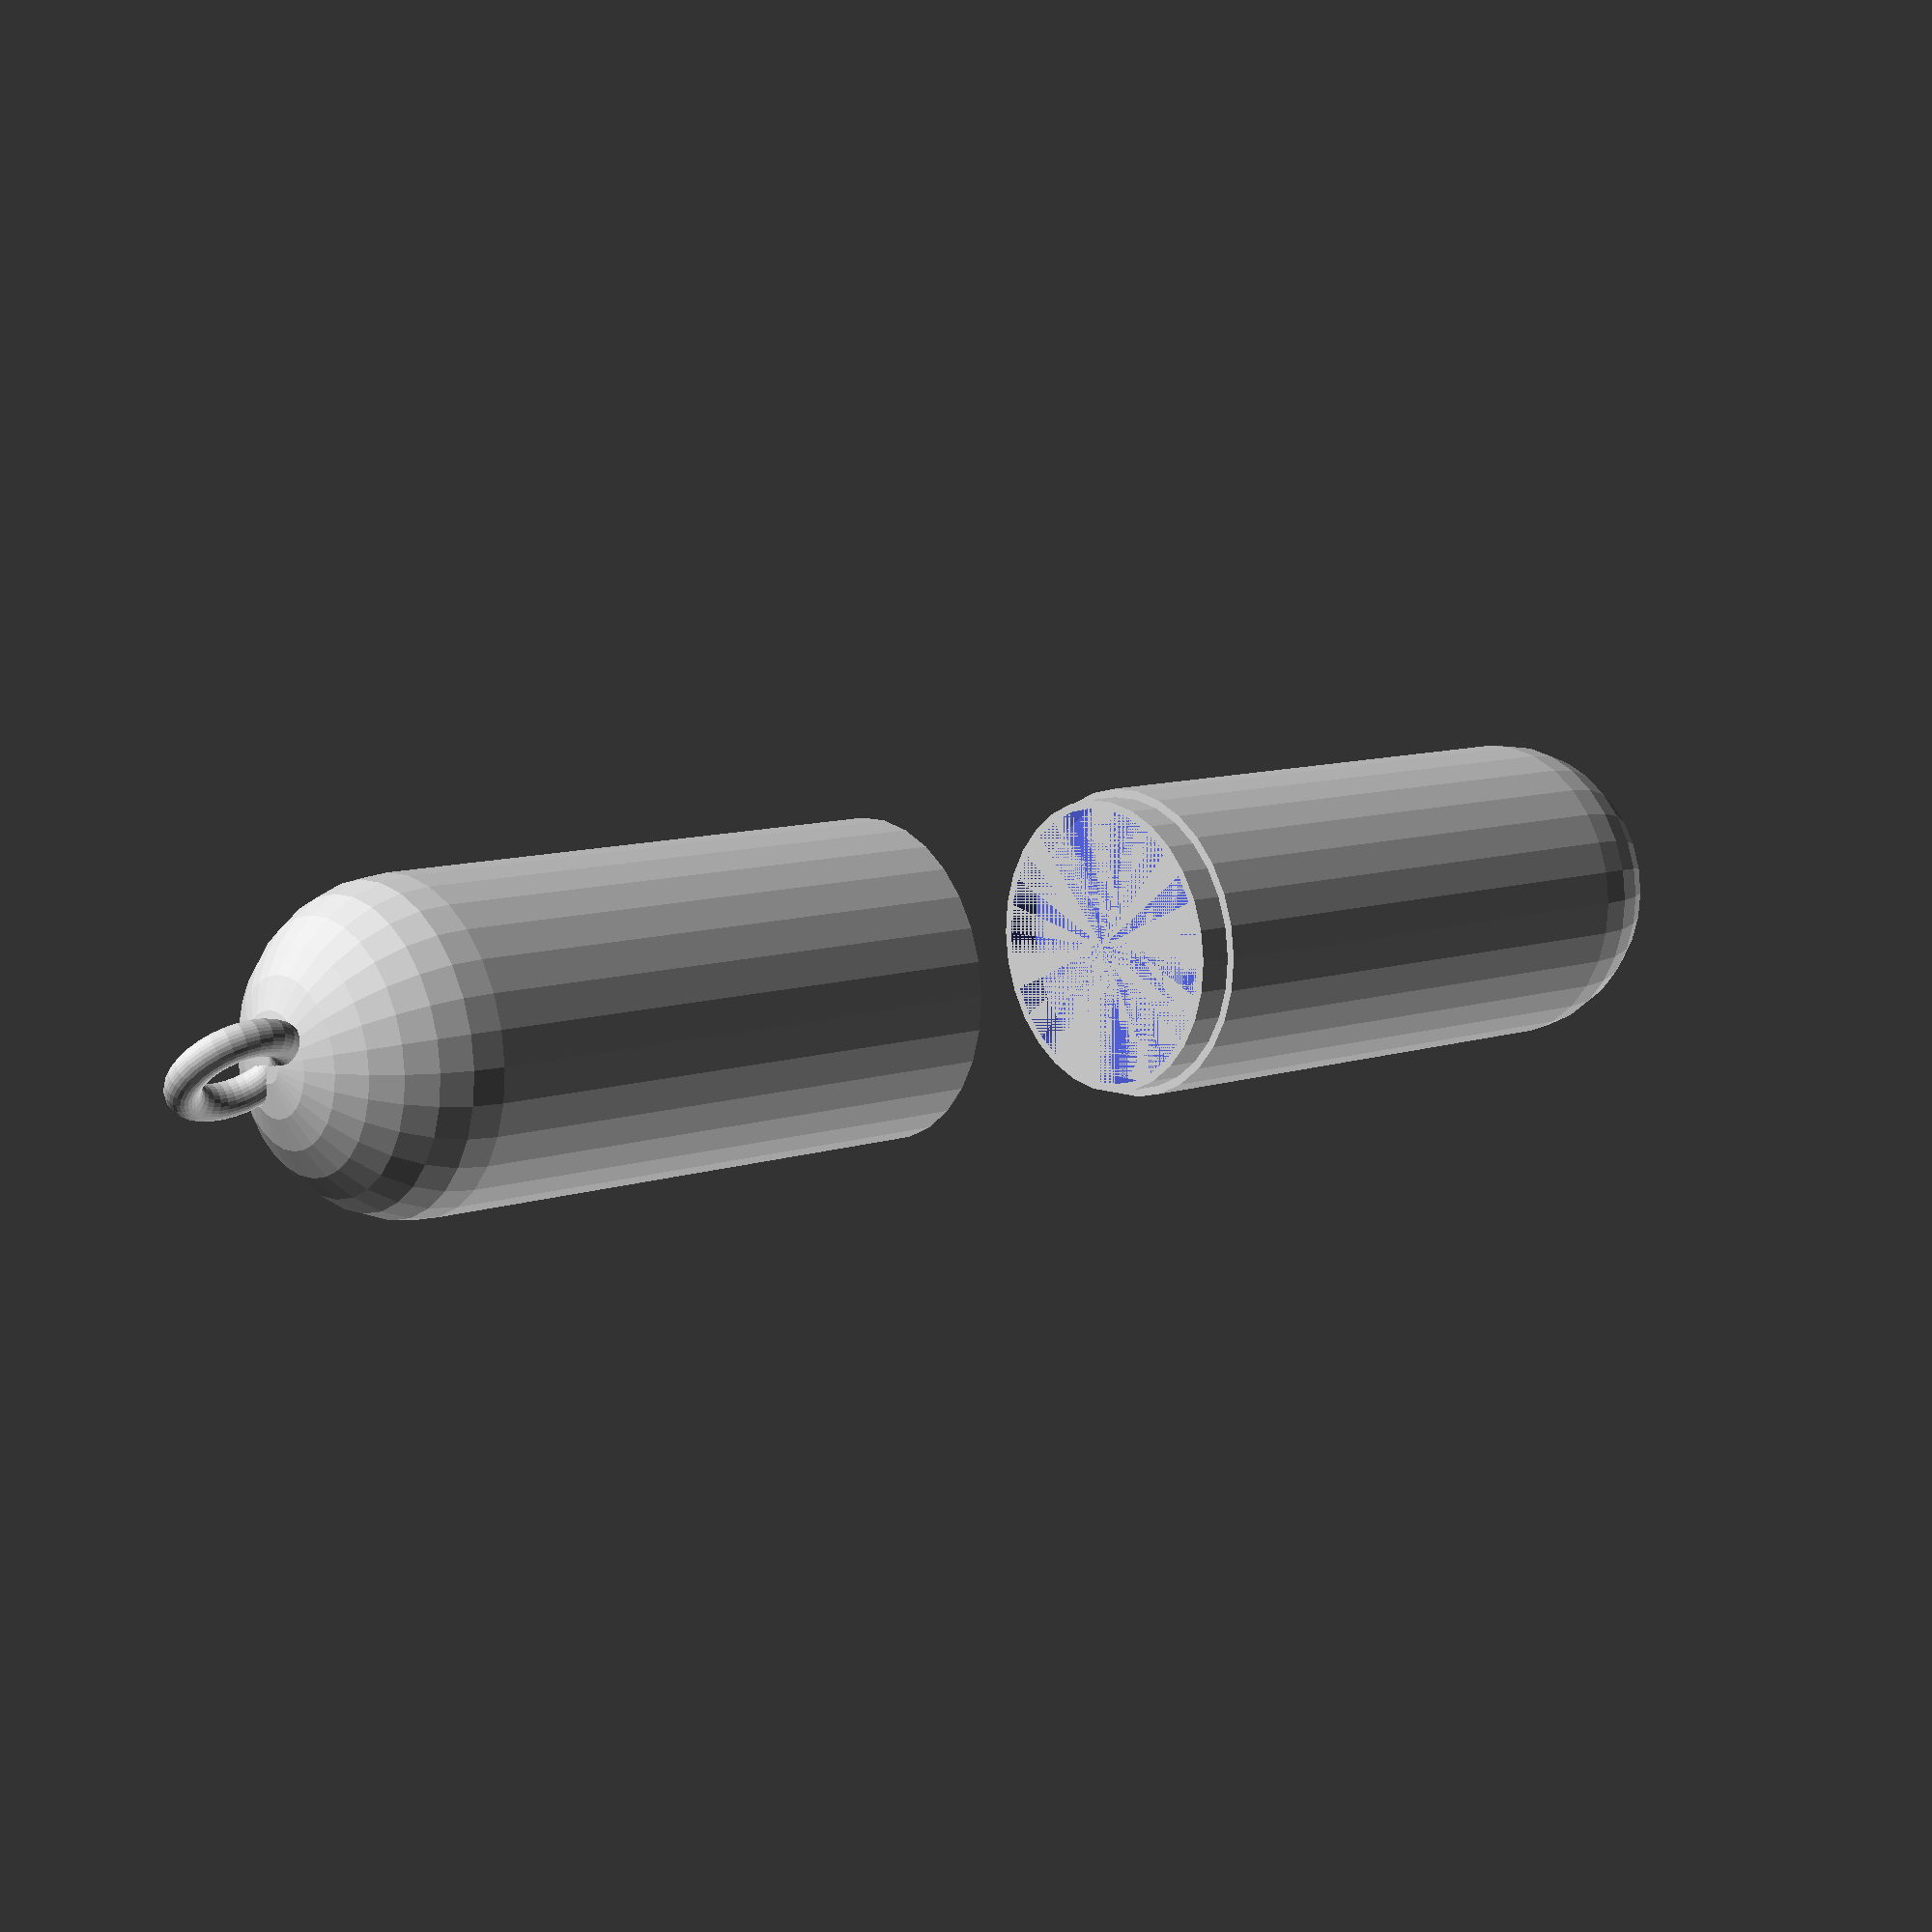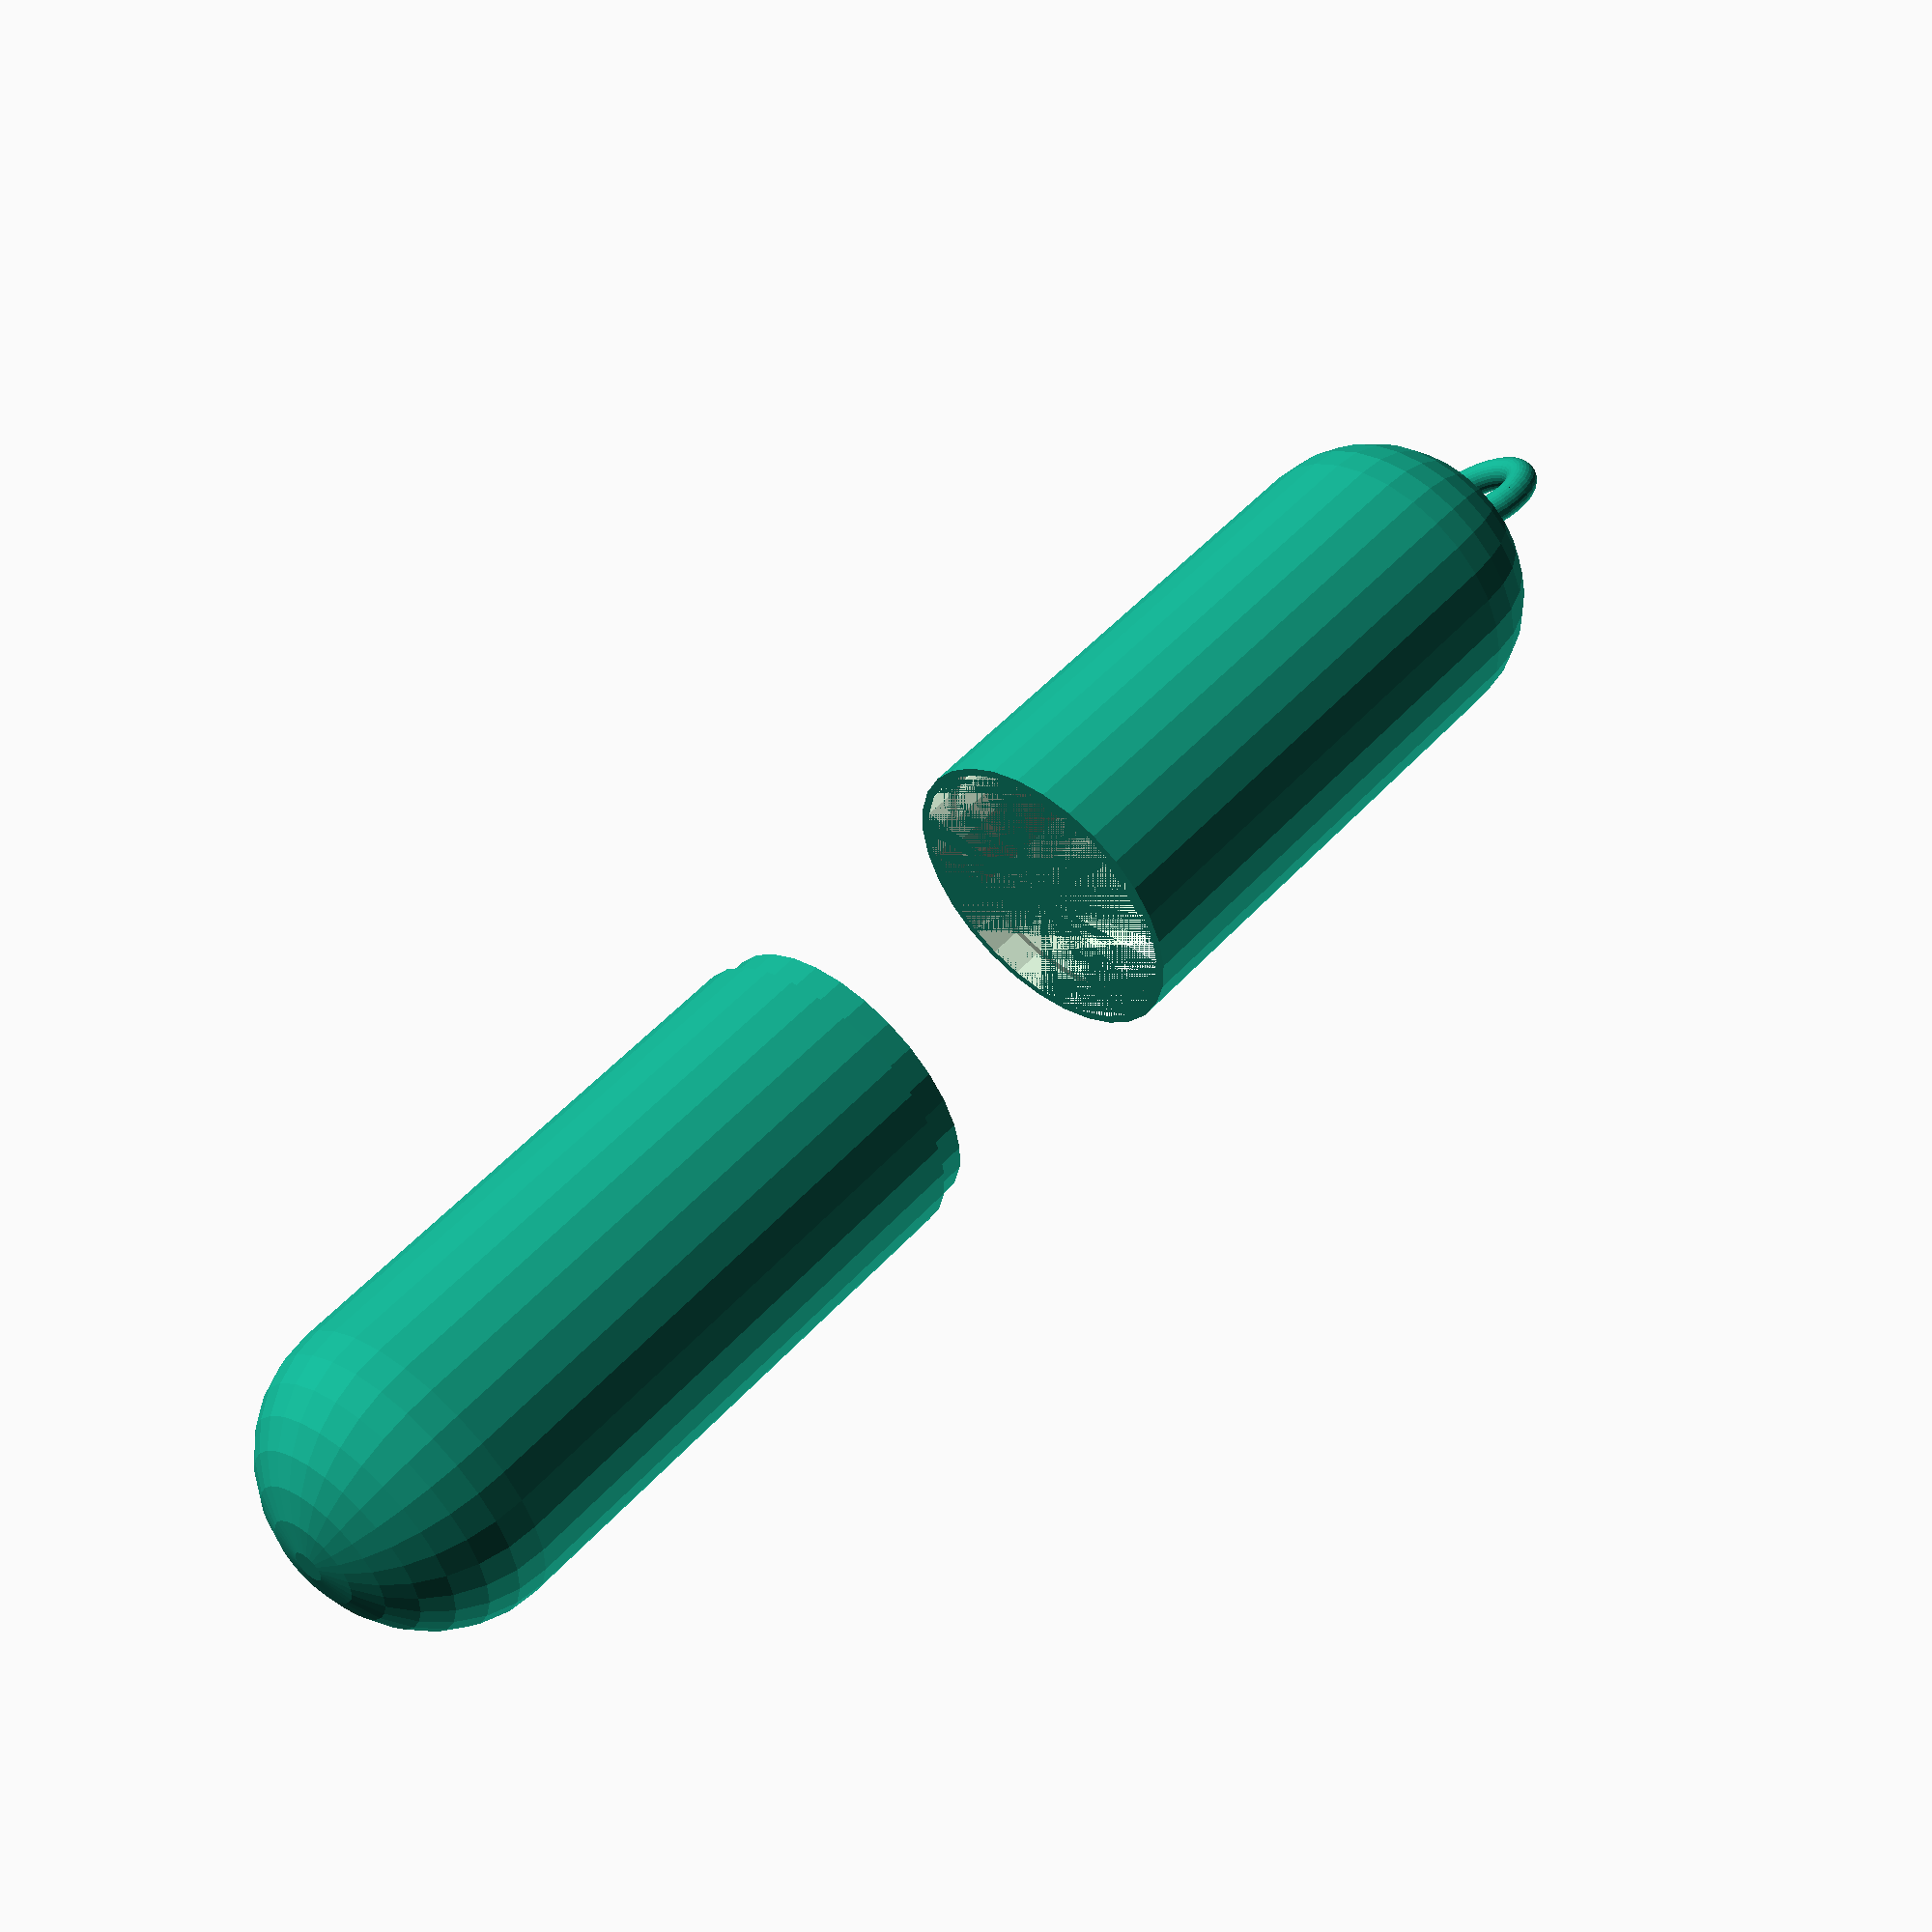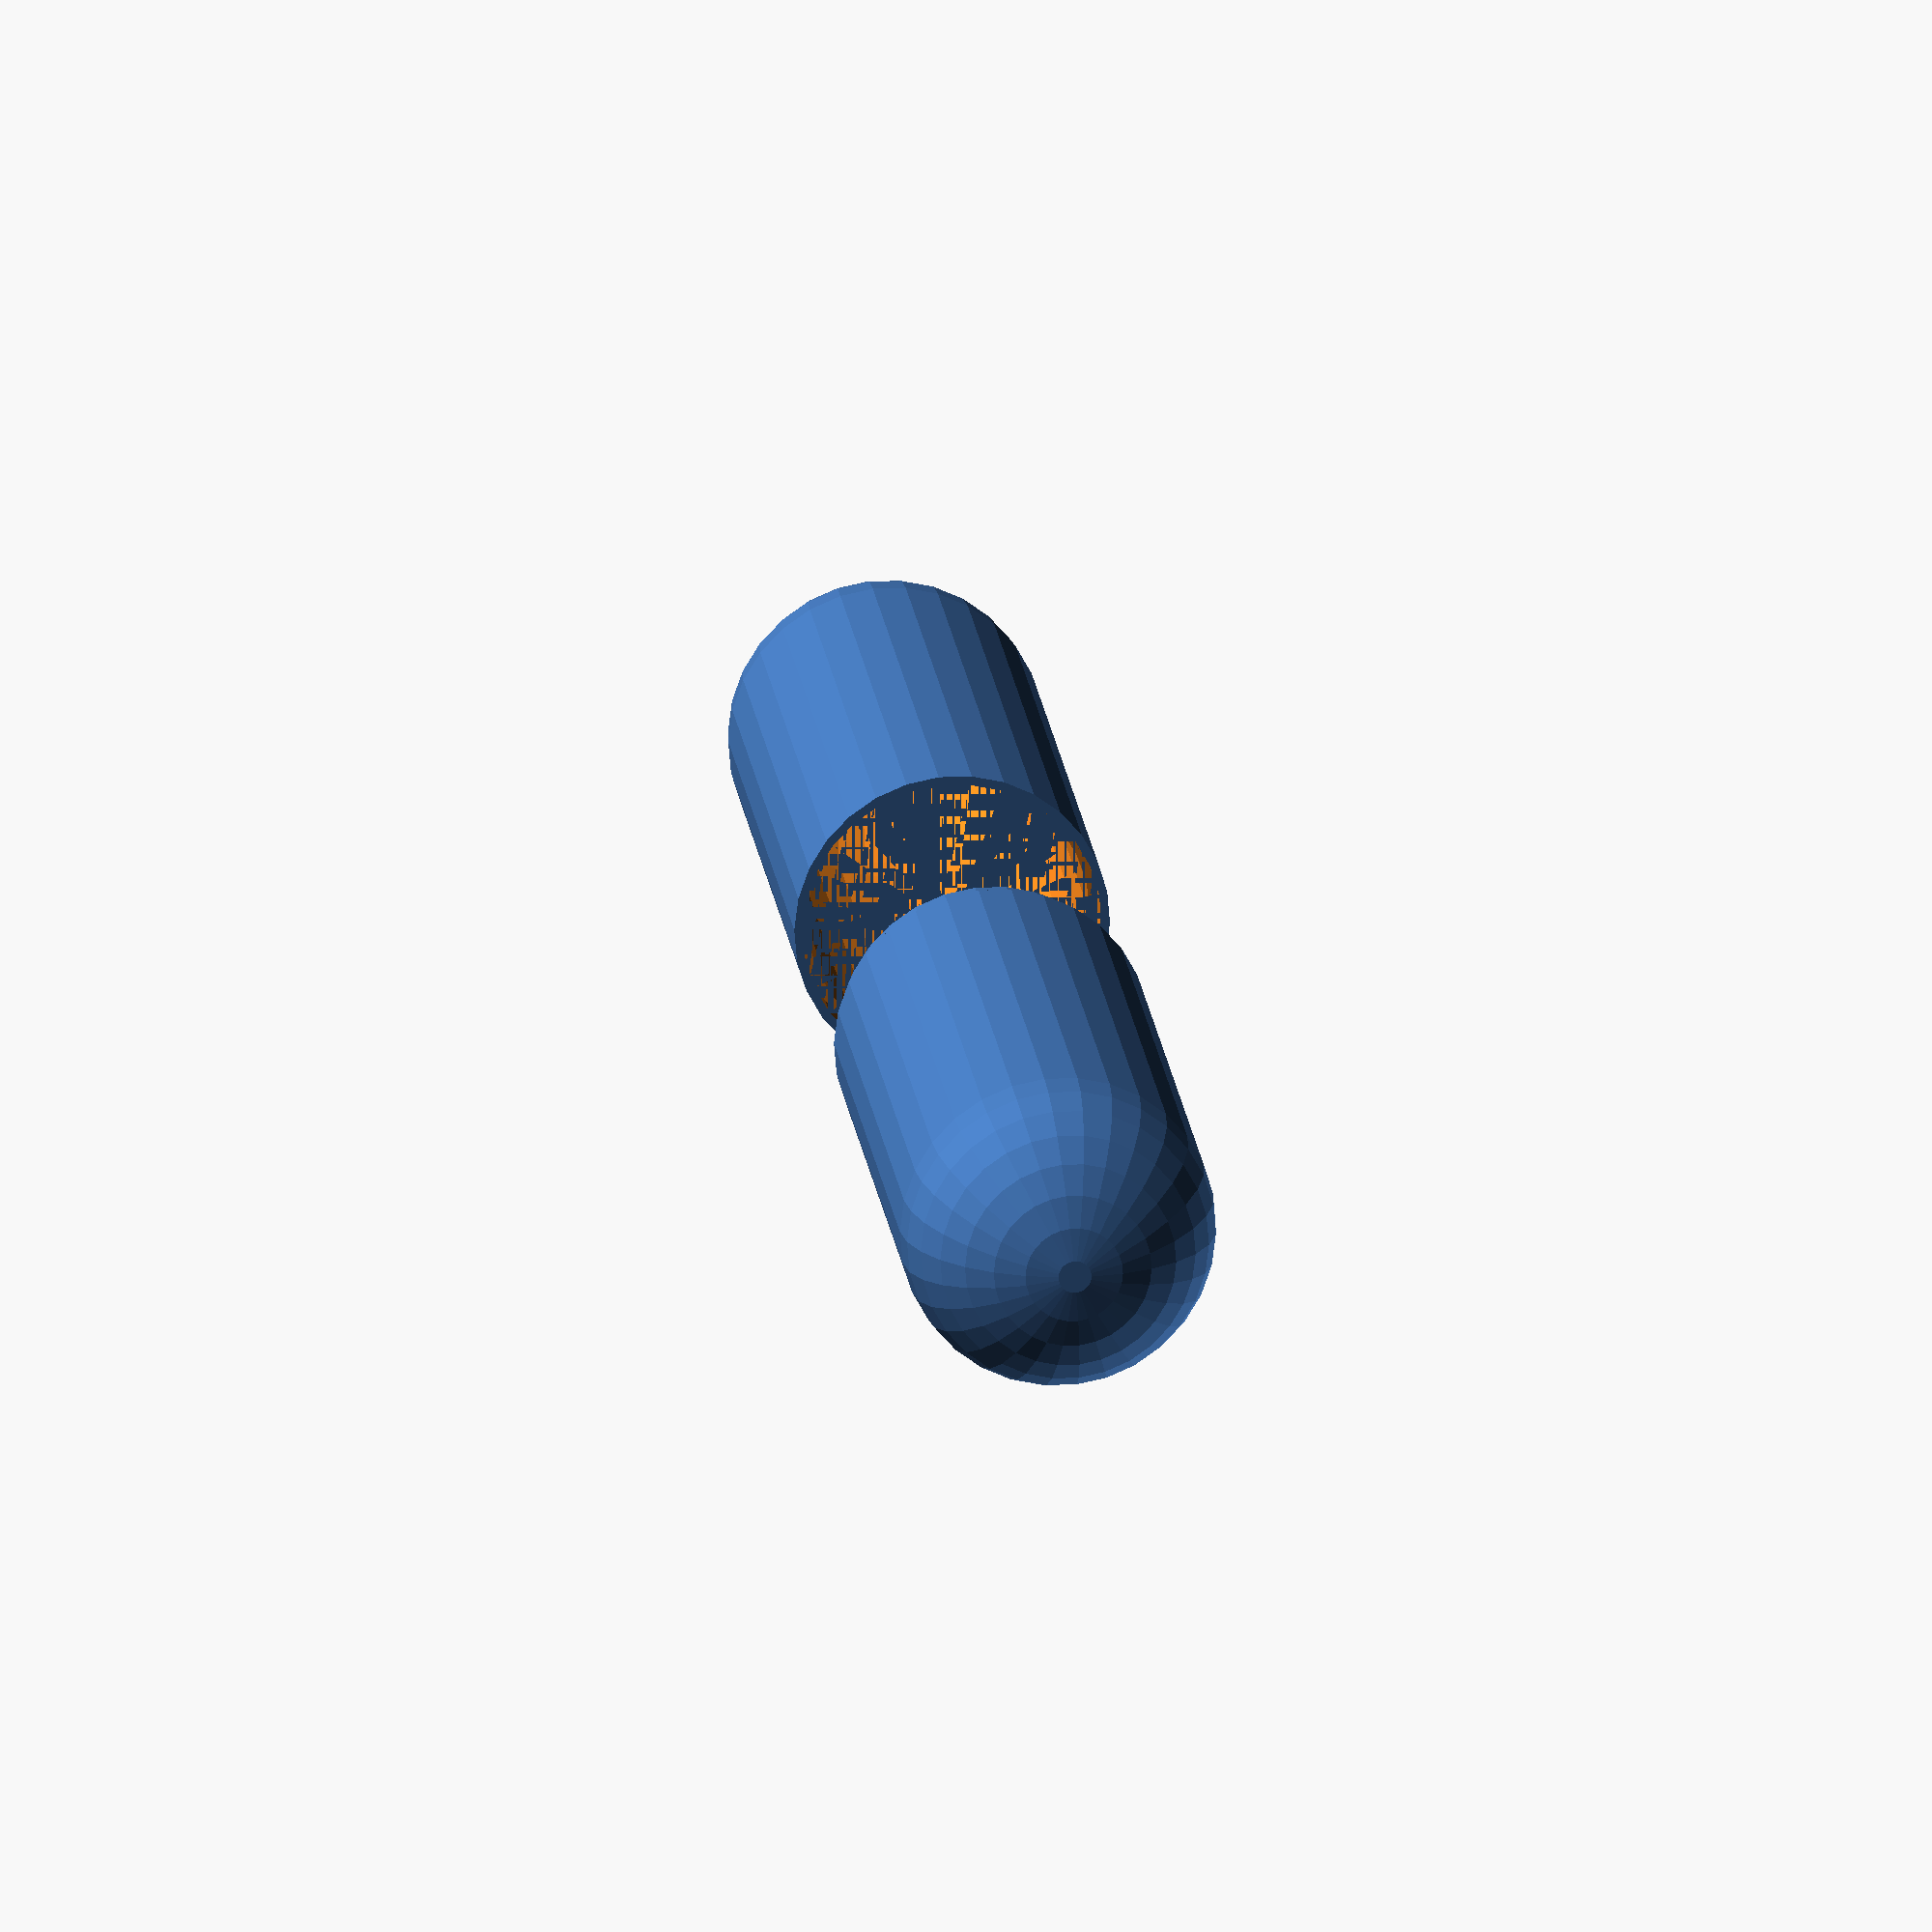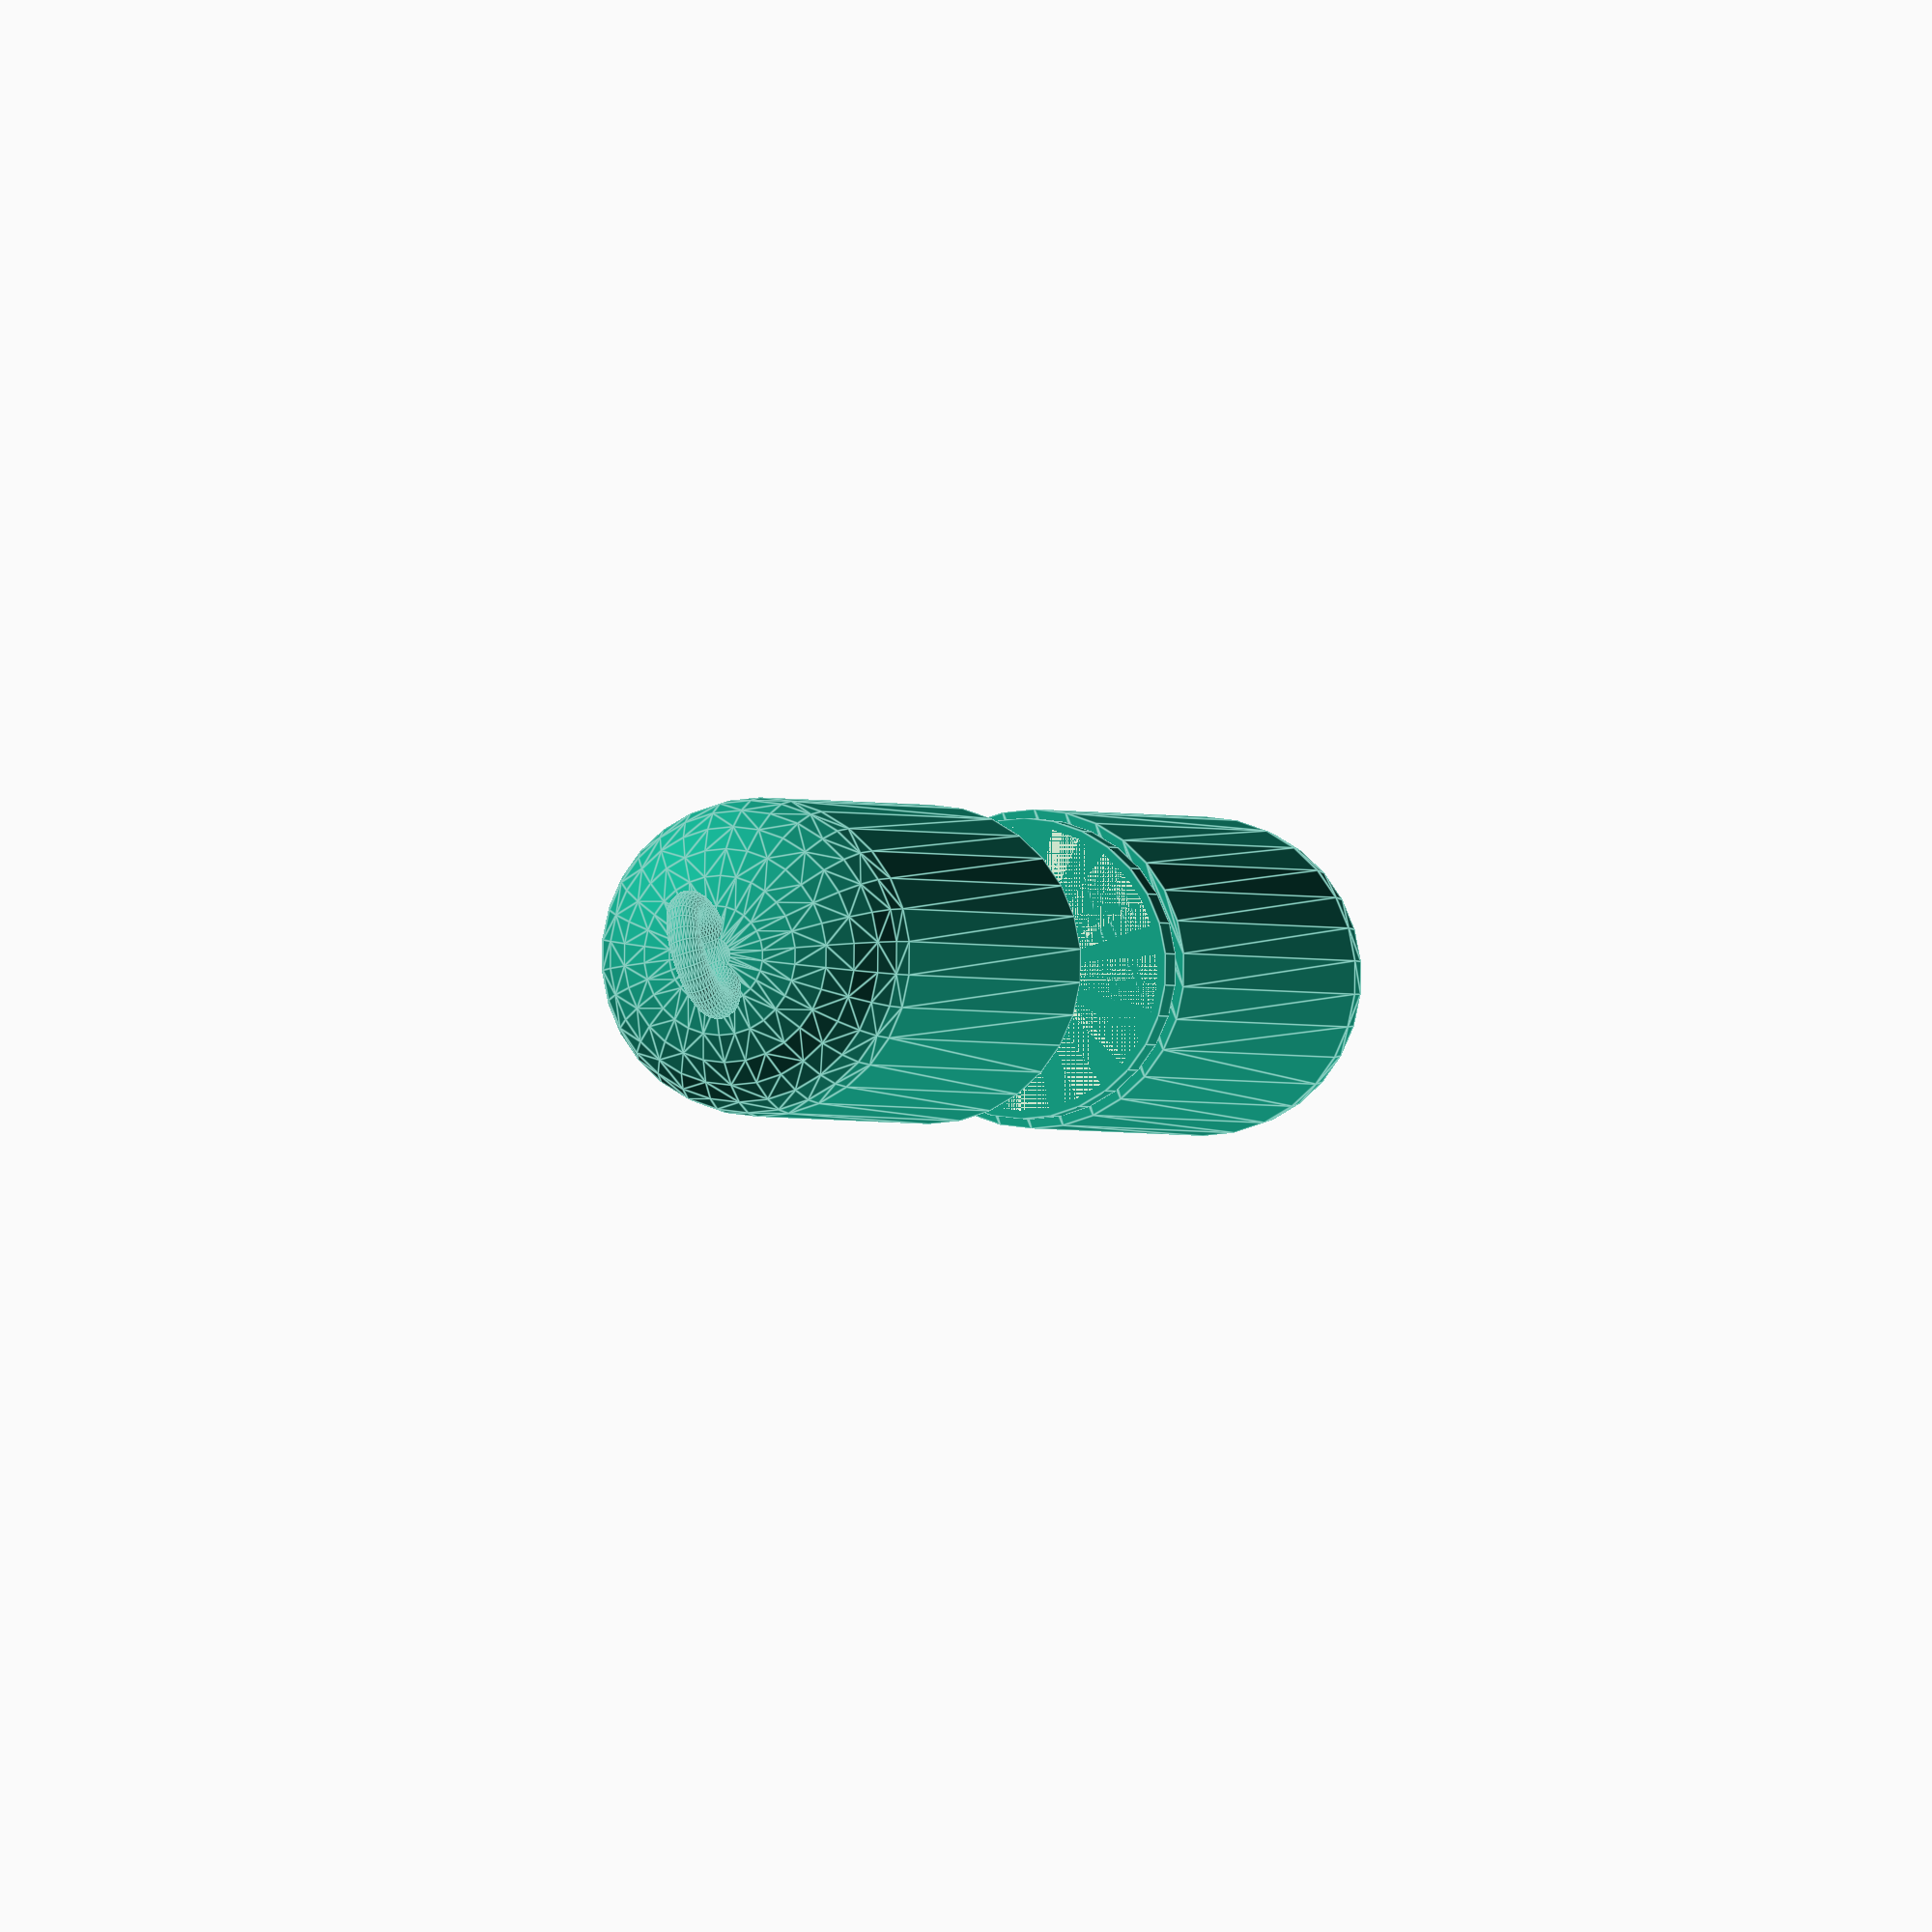
<openscad>
//Resolution
$fn = 30;
/* [Capsule size] */
//the length of the inside of the capsule
insideLength = 82;
//the inside diameter of the capsule
insideWidth = 17;
//sets how thick the walls of the capsule will be
wallThickness = 1;
//how much the two halves overlap to connect together
overlap = 2;

/* [Loop Dimensions] */
//change to false if you do not want the loop on the keychain
loop = "yes"; //[yes, no]
//How big do you want the inside of the loop to be (how thick is keyring)
loopDiameter = 4;
//How thick do you want the walls of the loop to be
loopThickness = 2;

/* [Top and Bottom] */
//if true, the top will render
top = "true"; //[true, false]
// if true the bottom will rendered
bottom = "true"; //[true, false]
//allows you to separate the two halfs when both are rendered (leave at 0 if rendering 1 half)
separate = 20;

module keychain(){
  //makes the top half of the keychain
  if(top == "true") translate([0,0,separate/2]){
    difference(){
        union(){
          resize([insideWidth+wallThickness*2,insideWidth+wallThickness*2,insideLength/2+wallThickness])
          capsuleHalf();
          //makes the loop that holds the keychain on the keyring
          if(loop == "yes"){
            translate([0,0,(insideLength)/2+loopDiameter/2+wallThickness])
              rotate([0,90,0])
               rotate_extrude()
                translate([loopDiameter/2+loopThickness/2,0,0])
                  circle(r = loopThickness/2);
          }
        }
      union(){
        capsuleHalf();
        cylinder(r = (insideWidth+wallThickness)/2, h = overlap);
      }
    }
  }
  //makes the bottom half of the keychain
  if(bottom == "true") translate([0,0,-separate/2]){
    rotate([180,0,0]){
      difference(){
        union(){
          resize([insideWidth+wallThickness*2,insideWidth+wallThickness*2,insideLength/2+wallThickness])
            capsuleHalf();
          cylinder(r = insideWidth/2+wallThickness/2, h = wallThickness*2);
        }
        capsuleHalf();
      }
    }
    difference(){
      cylinder(r = (insideWidth+wallThickness)/2, h = overlap);
      cylinder(r = insideWidth/2, h = overlap);
    }
  }
}
module capsuleHalf(){
  cylinder(r = insideWidth/2, h = (insideLength-insideWidth)/2);
    translate([0,0,(insideLength-insideWidth)/2])
      sphere(r = insideWidth/2);
}

keychain();

</openscad>
<views>
elev=170.4 azim=46.8 roll=130.6 proj=p view=wireframe
elev=308.5 azim=306.2 roll=220.6 proj=p view=wireframe
elev=340.1 azim=346.9 roll=173.2 proj=o view=solid
elev=180.8 azim=342.6 roll=162.1 proj=o view=edges
</views>
